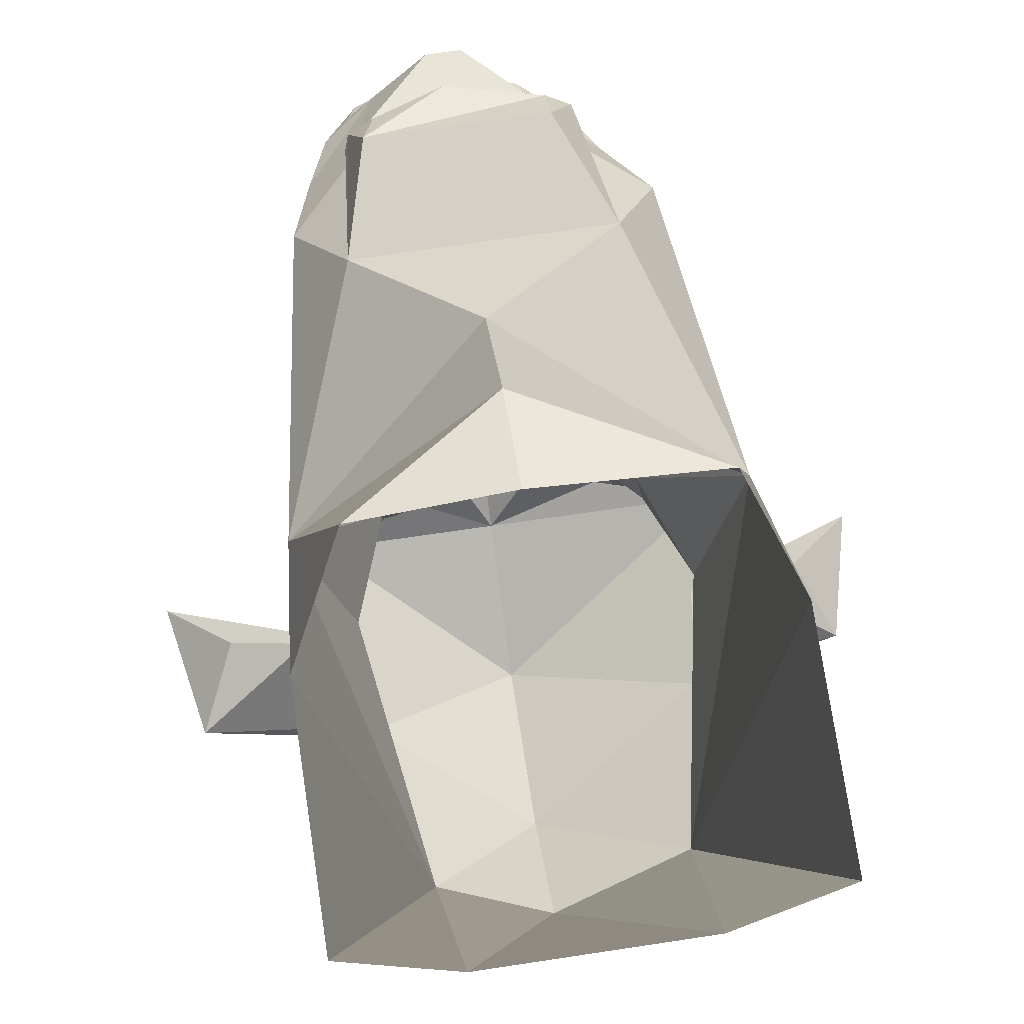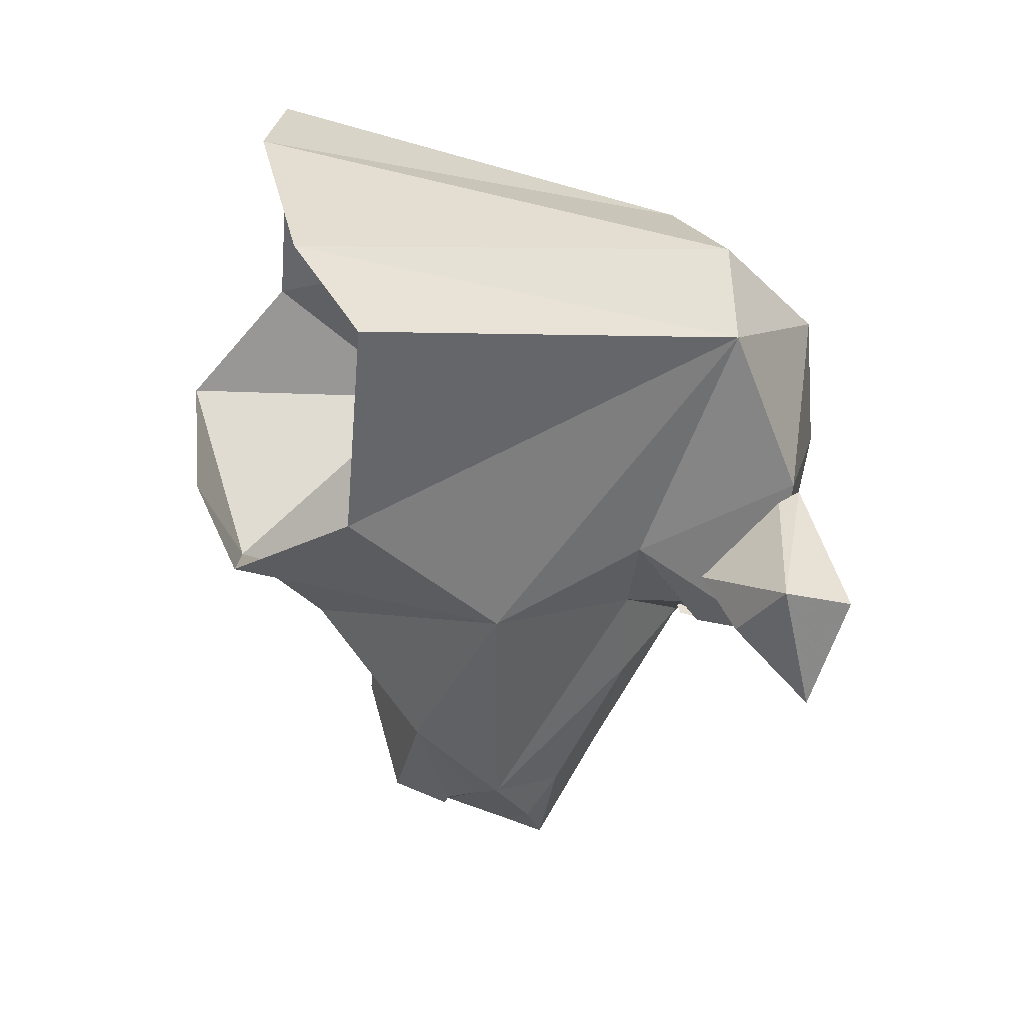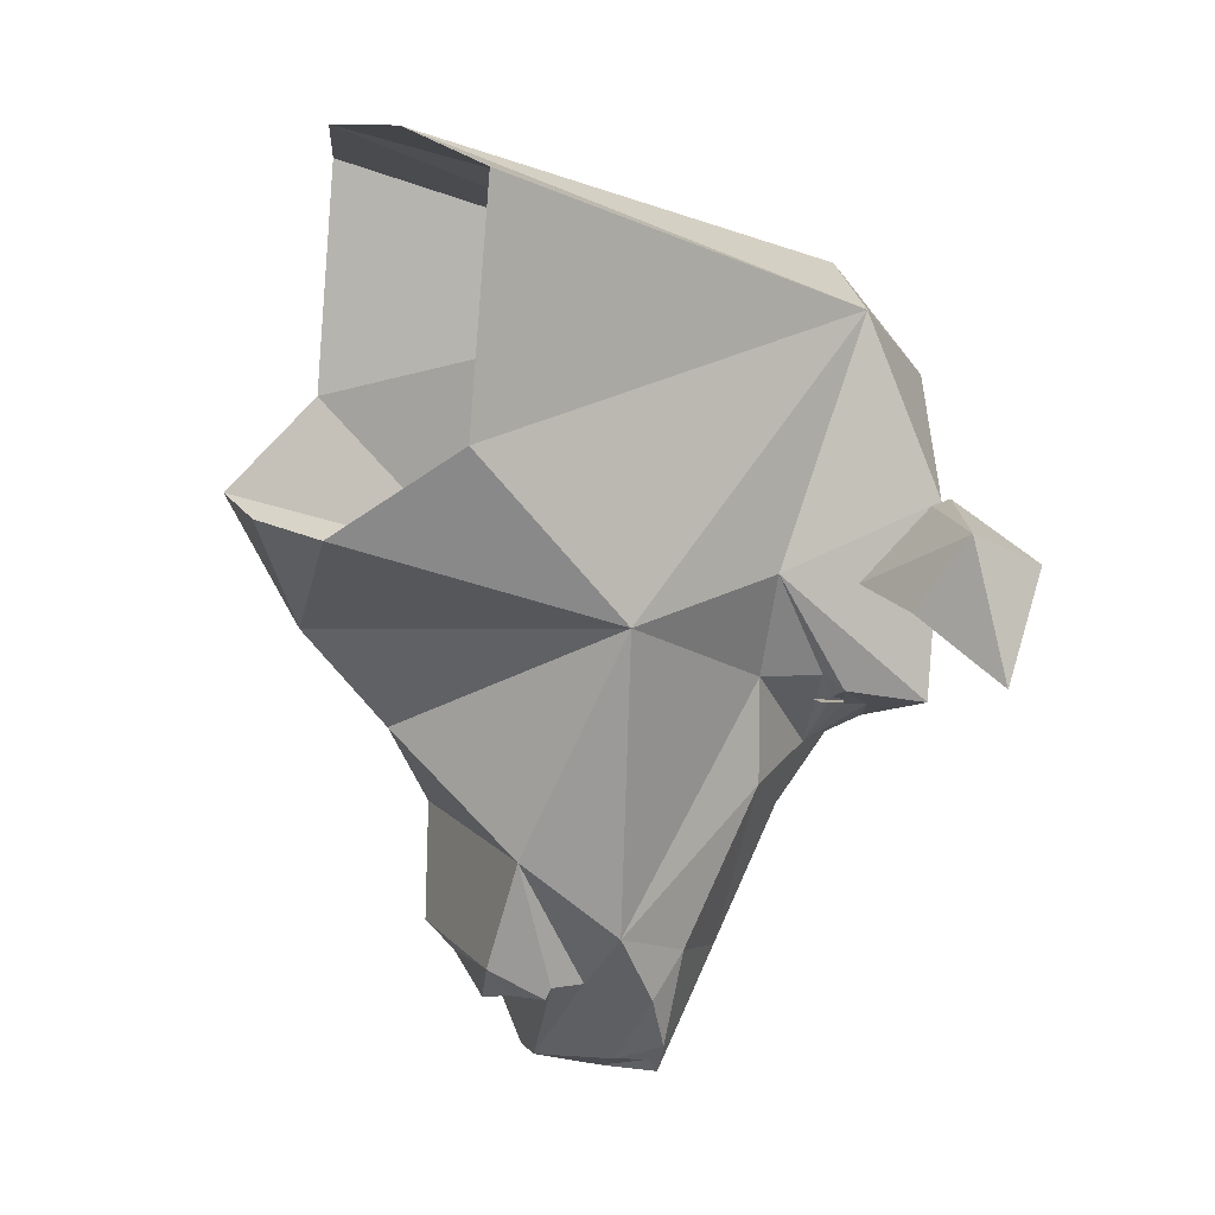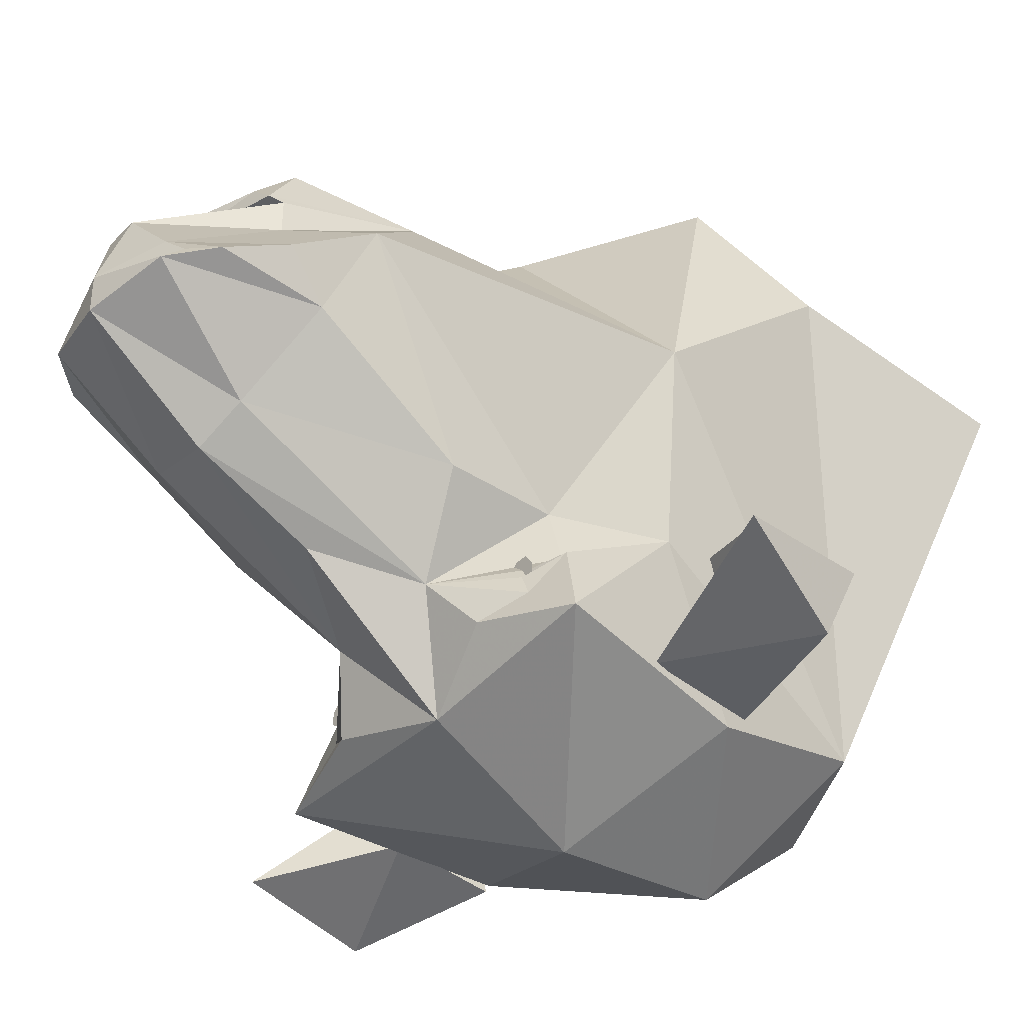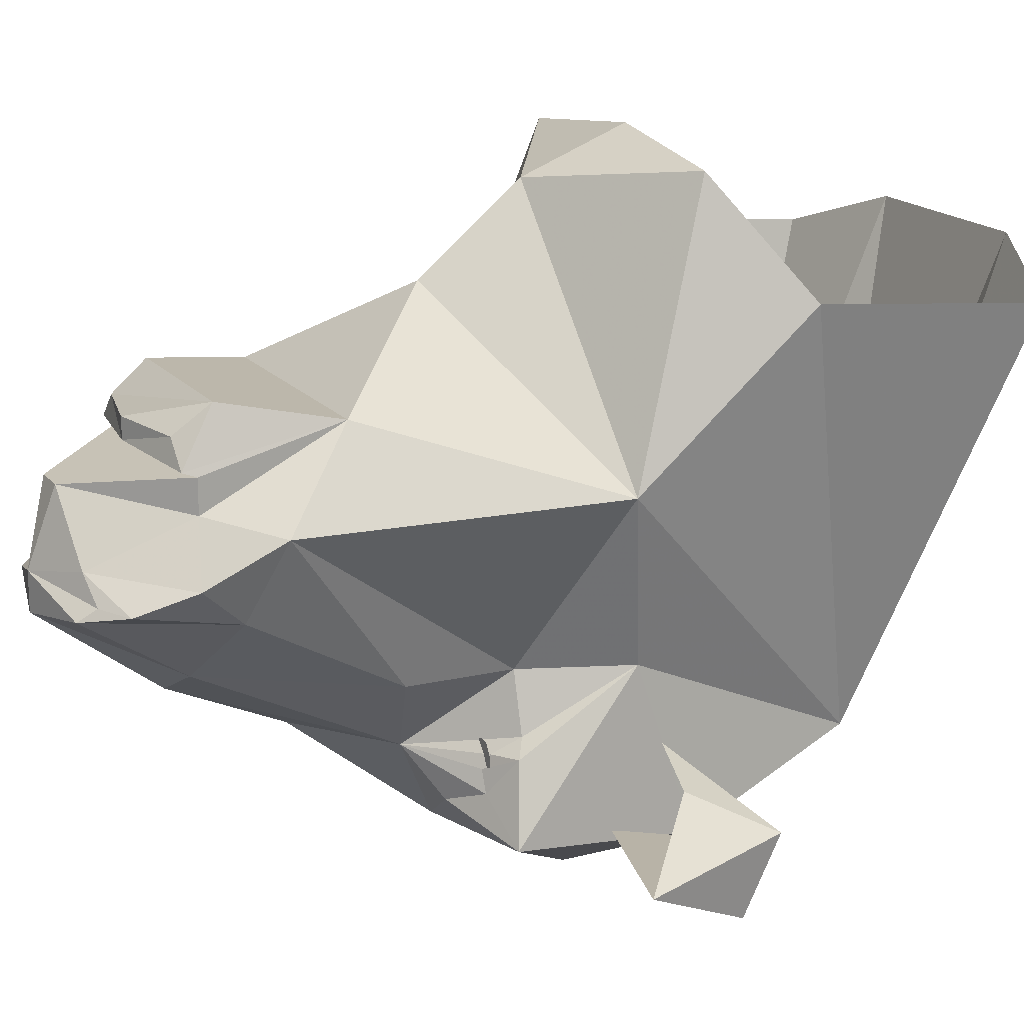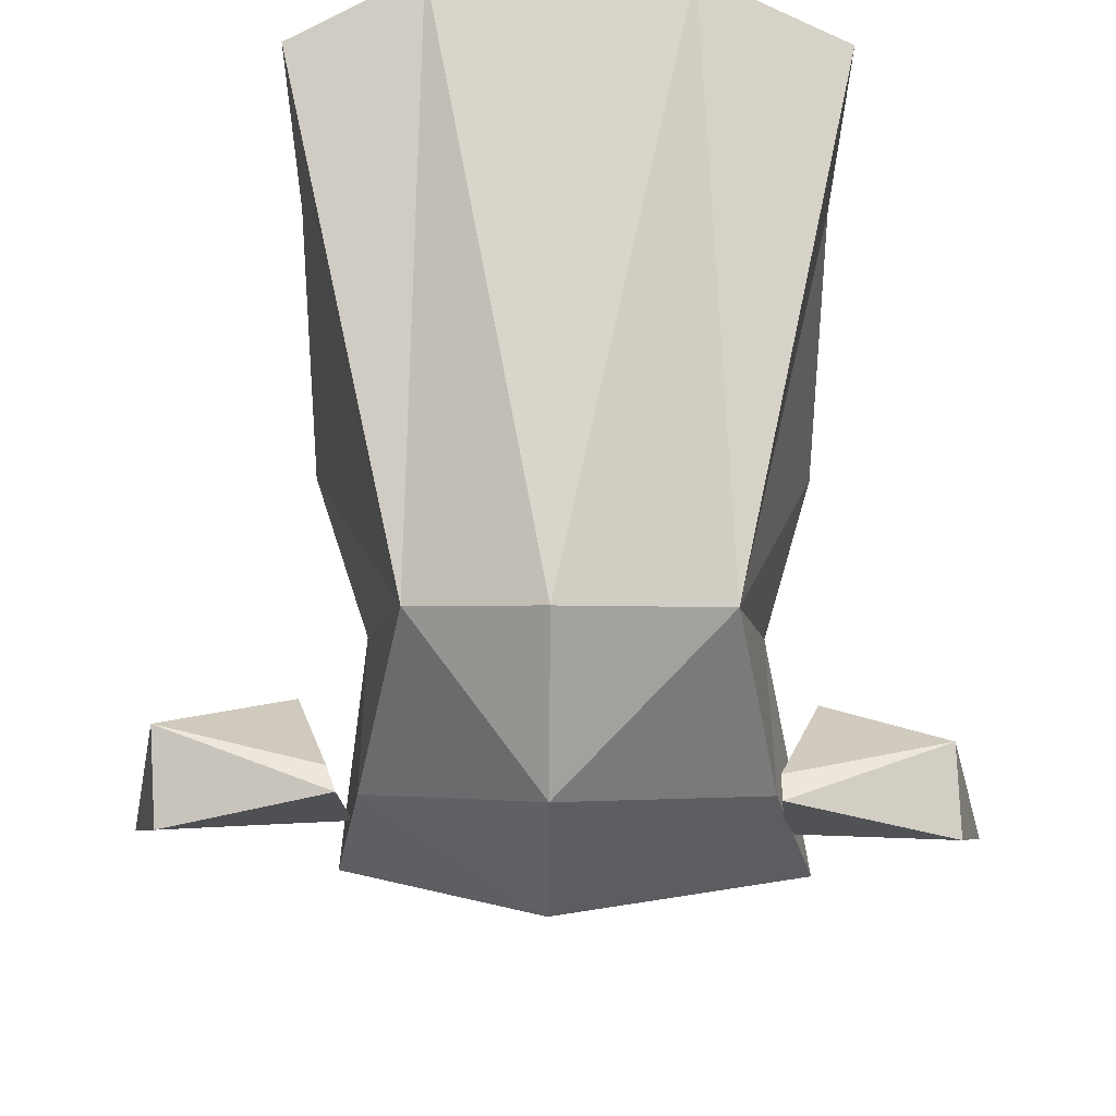
<metadata>
{"format":"obj","ext":"obj","renderer":"f3d","projection":"perspective","resolution":1024,"background":"white","views":[{"elev":70.1,"azim":-8.6,"up":"+Y"},{"elev":39.3,"azim":-103.2,"up":"+Z"},{"elev":10.5,"azim":-113.2,"up":"+Z"},{"elev":-39.6,"azim":-129.1,"up":"+Y"},{"elev":16.8,"azim":-115.6,"up":"+Y"},{"elev":-31.1,"azim":-0.5,"up":"+Y"}]}
</metadata>
<code>
v -0.3359 -0.5234 -0.1016
v -0.6172 -0.5859 -0.007812
v -0.6719 -0.4922 -0.2031
v -0.3516 -0.5625 0.07031
v -0.625 -0.4453 0.05469
v -0.5547 -0.375 -0.08594
v -0.3672 -0.5156 0.0625
v -0.4219 -0.3438 -0.05469
v -0.04688 -0.7031 -0.04688
v 0.2812 -0.5625 0.0625
v -0.04688 -0.6719 0.2578
v -0.3203 -0.5625 0.0625
v -0.3672 -0.5156 -0.2891
v -0.04688 -0.5625 -0.3047
v 0.3594 -0.5234 -0.2891
v 0.2812 -0.2422 -0.04688
v 0.2109 -0.4453 0.3984
v -0.04688 -0.4844 0.4688
v -0.25 -0.4453 0.3984
v -0.3203 -0.2422 -0.04688
v -0.3203 -0.375 -0.2656
v -0.2734 -0.4453 -0.3047
v -0.1953 -0.4766 -0.3438
v -0.1328 -0.3906 -0.3984
v -0.04688 -0.3516 -0.5703
v 0.09375 -0.3906 -0.3984
v 0.1562 -0.5078 -0.3438
v 0.2266 -0.4609 -0.3047
v 0.2812 -0.375 -0.2656
v 0.2266 -0.3516 -0.2422
v 0.2109 -0.2422 -0.2422
v 0.3672 0.07812 -0.1016
v 0.3828 0.3672 0.2188
v 0.3828 0.3281 0.6562
v 0.1562 0.4062 0.7188
v -0.2266 0.4062 0.7188
v -0.4297 0.3281 0.6562
v -0.4297 0.3672 0.2188
v -0.4141 0.07812 -0.1016
v -0.25 -0.2422 -0.2422
v -0.2812 -0.3516 -0.2422
v -0.2578 -0.3828 -0.2891
v -0.2578 -0.4062 -0.3047
v -0.04688 0.5391 -0.1328
v -0.04688 0.3828 -0.3203
v -0.3203 0.5781 0.0625
v -0.04688 0.6172 0.0625
v 0.2812 0.5781 0.0625
v -0.04688 -0.2578 -0.7812
v 0.09375 -0.2109 -0.7656
v 0.2109 -0.2109 -0.5312
v 0.2266 -0.3984 -0.2891
v 0.2266 -0.4219 -0.3047
v -0.04688 -0.09375 -1
v 0.1016 -0.0625 -0.9688
v 0.2188 -0.09375 -0.7188
v 0.2969 0.0625 -0.6641
v 0.2109 0.2188 -0.5312
v -0.25 0.2188 -0.5312
v -0.3359 0.0625 -0.6641
v -0.25 -0.2422 -0.4375
v 0 0.1172 -0.9531
v 0.1562 0.08594 -0.7734
v 0.07031 0 -0.9453
v -0.04688 -0.02344 -1
v -0.0625 0.1172 -0.9531
v -0.04688 0.1484 -0.7734
v 0.1562 0.1484 -0.7734
v 0.2266 -0.02344 -0.7969
v 0.1797 -0.05469 -0.8906
v 0.1172 -0.04688 -0.9375
v -0.1953 -0.07031 -0.9688
v -0.2109 -0.04688 -0.9375
v -0.1641 0 -0.9453
v -0.2266 0.08594 -0.7734
v -0.2266 0.1484 -0.7734
v -0.04688 0.1719 -0.8359
v 0.1719 0.1562 -0.7969
v 0.125 0.2578 -0.7344
v -0.1953 0.2578 -0.7344
v -0.2188 0.1562 -0.7969
v -0.2969 -0.01562 -0.7969
v -0.2734 -0.08594 -0.7188
v -0.1328 -0.2109 -0.7656
v -0.2578 -0.05469 -0.8984
v 0.125 0.2031 -0.7969
v -0.04688 0.2109 -0.8359
v -0.1719 0.2031 -0.7969
v 0.6094 -0.5 -0.2031
v 0.5547 -0.5938 -0.01562
v 0.3047 -0.5391 -0.1094
v 0.2891 -0.5703 0.0625
v 0.4844 -0.3828 -0.08594
v 0.5469 -0.4609 0.03906
v 0.2891 -0.5234 0.05469
v 0.3594 -0.3516 -0.05469
v -0.2422 -0.4062 -0.2969
v -0.25 -0.4062 -0.2969
v -0.2578 -0.3984 -0.2969
v -0.2578 -0.3828 -0.2969
v -0.25 -0.375 -0.2969
v -0.2422 -0.375 -0.2969
v -0.2266 -0.3828 -0.2969
v -0.2266 -0.3984 -0.2969
v -0.2344 -0.4141 -0.2969
v -0.2578 -0.4141 -0.2969
v -0.2734 -0.3984 -0.2969
v -0.2734 -0.3828 -0.2969
v -0.2578 -0.3594 -0.2969
v -0.2344 -0.3594 -0.2969
v -0.2109 -0.3828 -0.2969
v -0.2109 -0.3984 -0.2969
v 0.1797 -0.4062 -0.2969
v 0.1797 -0.3828 -0.2969
v 0.2031 -0.3594 -0.2969
v 0.2266 -0.3594 -0.2969
v 0.25 -0.3828 -0.2969
v 0.25 -0.4062 -0.2969
v 0.2266 -0.4219 -0.2969
v 0.2031 -0.4219 -0.2969
v 0.1953 -0.3984 -0.2969
v 0.1953 -0.3828 -0.2969
v 0.2031 -0.375 -0.2969
v 0.2266 -0.375 -0.2969
v 0.2344 -0.3828 -0.2969
v 0.2344 -0.3984 -0.2969
v 0.2266 -0.4062 -0.2969
v 0.2031 -0.4062 -0.2969
f 1 2 3
f 1 4 2
f 9 10 11
f 9 11 12
f 9 12 13
f 9 13 14
f 9 14 15
f 9 15 10
f 10 17 11
f 11 17 18
f 11 18 19
f 11 19 12
f 13 23 14
f 14 23 24
f 14 24 25
f 14 25 26
f 14 26 27
f 14 27 15
f 24 22 43
f 43 22 21
f 26 25 49
f 26 49 50
f 26 50 51
f 26 51 31
f 28 26 53
f 28 53 29
f 50 56 51
f 40 61 24
f 61 83 84
f 61 84 24
f 24 84 49
f 24 49 25
f 89 90 91
f 90 92 91
f 1 3 4
f 3 6 4
f 4 6 7
f 6 8 7
f 13 20 21
f 13 21 22
f 13 22 23
f 15 27 28
f 15 28 29
f 15 29 16
f 16 29 30
f 16 32 17
f 19 39 20
f 20 41 21
f 22 24 23
f 44 32 45
f 44 45 39
f 26 28 27
f 50 49 54
f 50 54 55
f 50 55 56
f 32 57 58
f 32 58 45
f 45 58 59
f 45 59 39
f 39 59 60
f 63 68 58
f 63 58 57
f 63 57 69
f 65 55 54
f 65 54 72
f 68 77 78
f 68 78 58
f 58 78 79
f 58 79 59
f 59 79 80
f 59 80 81
f 59 81 76
f 59 76 75
f 59 75 60
f 60 75 82
f 60 82 83
f 55 70 56
f 56 70 69
f 56 69 57
f 54 49 84
f 54 84 72
f 72 84 83
f 72 83 85
f 78 86 79
f 79 86 80
f 80 86 87
f 80 87 88
f 80 88 81
f 81 77 76
f 89 91 92
f 89 92 93
f 95 96 93
f 95 93 92
f 83 82 85
f 2 4 5
f 2 5 3
f 3 5 6
f 4 7 5
f 5 7 8
f 5 8 6
f 10 15 16
f 10 16 17
f 12 19 20
f 12 20 13
f 16 30 31
f 16 31 32
f 20 39 40
f 20 40 41
f 26 31 30
f 51 56 57
f 51 57 31
f 31 57 32
f 39 60 40
f 40 60 61
f 40 24 41
f 60 83 61
f 78 77 86
f 81 88 77
f 87 86 77
f 87 77 88
f 89 93 94
f 89 94 90
f 90 94 92
f 95 94 96
f 95 92 94
f 96 94 93
f 17 32 33
f 17 33 34
f 17 34 35
f 17 35 18
f 18 35 36
f 18 36 19
f 19 36 37
f 19 37 38
f 19 38 39
f 44 39 46
f 44 46 47
f 44 47 48
f 44 48 32
f 32 48 33
f 67 76 77
f 67 77 68
f 46 39 38
f 21 41 42
f 21 42 22
f 26 30 52
f 41 24 42
f 41 21 42
f 29 28 52
f 29 52 30
f 29 30 52
f 22 42 24
f 26 52 28
f 62 63 64
f 62 68 63
f 63 69 64
f 64 69 70
f 66 74 75
f 66 75 76
f 74 85 82
f 74 82 75
f 62 64 65
f 62 65 66
f 64 71 65
f 65 72 73
f 65 73 74
f 65 74 66
f 62 66 67
f 62 67 68
f 66 76 67
f 64 70 71
f 55 71 70
f 72 85 73
f 73 85 74
f 65 71 55
f 97 98 99
f 97 99 100
f 97 100 101
f 97 101 102
f 97 102 103
f 97 103 104
f 121 122 123
f 121 123 124
f 121 124 125
f 121 125 126
f 121 126 127
f 121 127 128
f 105 106 107
f 105 107 108
f 105 108 109
f 105 109 110
f 105 110 111
f 105 111 112
f 113 114 115
f 113 115 116
f 113 116 117
f 113 117 118
f 113 118 119
f 113 119 120

</code>
